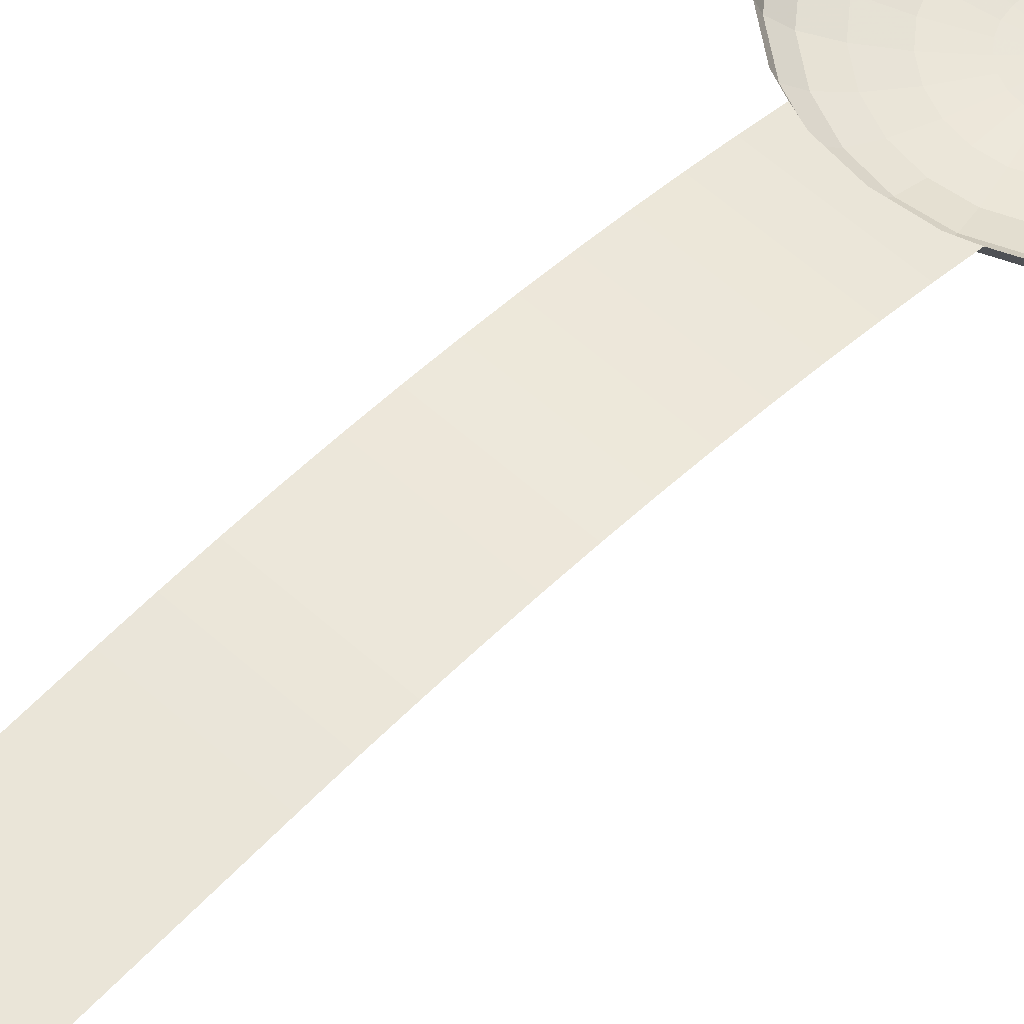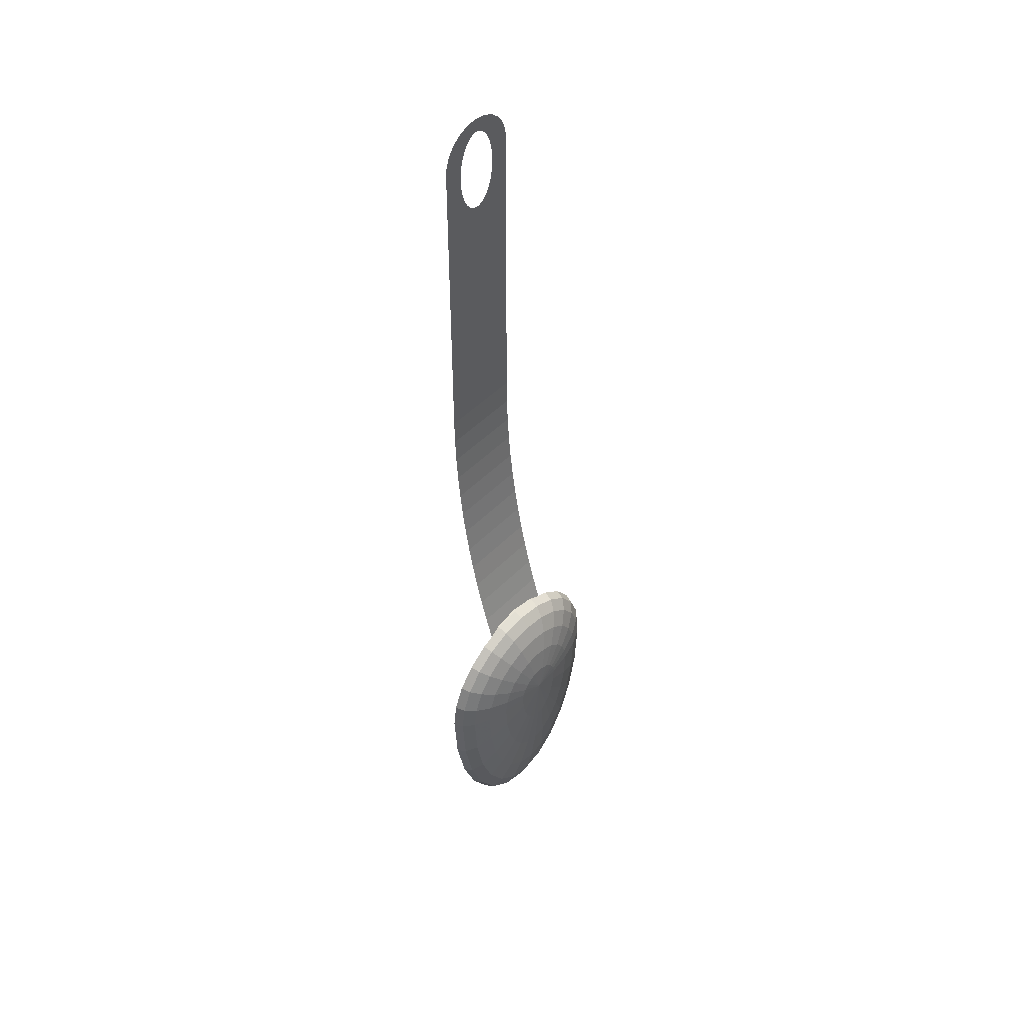
<metadata>
{"format":"obj","ext":"obj","renderer":"f3d","projection":"perspective","resolution":1024,"background":"white","views":[{"elev":59.0,"azim":-137.3,"up":"+Z"},{"elev":47.2,"azim":131.2,"up":"+Y"}]}
</metadata>
<code>
v -0 -0 0.88
v -0.7273 -0 0.914
v -0.7025 -0.3765 0.914
v -1.357 -0.7273 1.014
v -1.405 -0 1.014
v -1.919 -1.029 1.172
v -1.987 -0 1.172
v -2.351 -1.26 1.379
v -2.434 0 1.379
v -2.622 -1.405 1.619
v -2.714 0 1.619
v -2.81 0 1.878
v -2.714 -1.455 1.878
v -0.6298 -0.7273 0.914
v -1.217 -1.405 1.014
v -1.721 -1.987 1.172
v -2.107 -2.434 1.379
v -2.351 -2.714 1.619
v -2.434 -2.81 1.878
v -0.5143 -1.029 0.914
v -0.9935 -1.987 1.014
v -1.405 -2.81 1.172
v -1.721 -3.442 1.379
v -1.919 -3.839 1.619
v -1.987 -3.974 1.878
v -0.3636 -1.26 0.914
v -0.7025 -2.434 1.014
v -0.9935 -3.442 1.172
v -1.217 -4.215 1.379
v -1.357 -4.701 1.619
v -1.405 -4.867 1.878
v -0.1882 -1.405 0.914
v -0.3636 -2.714 1.014
v -0.5143 -3.839 1.172
v -0.6298 -4.701 1.379
v -0.7025 -5.244 1.619
v -0.7273 -5.428 1.878
v 0 -1.455 0.914
v 0 -2.81 1.014
v 0 -3.974 1.172
v -0 -4.867 1.379
v -0 -5.428 1.619
v -0 -5.62 1.878
v 0.1882 -1.405 0.914
v 0.3636 -2.714 1.014
v 0.5143 -3.839 1.172
v 0.6298 -4.701 1.379
v 0.7025 -5.244 1.619
v 0.7273 -5.428 1.878
v 0.3636 -1.26 0.914
v 0.7025 -2.434 1.014
v 0.9935 -3.442 1.172
v 1.217 -4.215 1.379
v 1.357 -4.701 1.619
v 1.405 -4.867 1.878
v 0.5143 -1.029 0.914
v 0.9935 -1.987 1.014
v 1.405 -2.81 1.172
v 1.721 -3.442 1.379
v 1.919 -3.839 1.619
v 1.987 -3.974 1.878
v 0.6298 -0.7273 0.914
v 1.217 -1.405 1.014
v 1.721 -1.987 1.172
v 2.107 -2.434 1.379
v 2.351 -2.714 1.619
v 2.434 -2.81 1.878
v 0.7025 -0.3765 0.914
v 1.357 -0.7273 1.014
v 1.919 -1.029 1.172
v 2.351 -1.26 1.379
v 2.622 -1.405 1.619
v 2.714 -1.455 1.878
v 0.7273 -0 0.914
v 1.405 -0 1.014
v 1.987 -0 1.172
v 2.434 -0 1.379
v 2.714 -0 1.619
v 2.81 -0 1.878
v 0.7025 0.1882 0.914
v 0.6298 0.3636 0.914
v 1.217 0.7025 1.014
v 1.357 0.3636 1.014
v 1.721 0.9935 1.172
v 1.919 0.5143 1.172
v 2.107 1.217 1.379
v 2.351 0.6298 1.379
v 2.351 1.357 1.619
v 2.622 0.7025 1.619
v 2.714 0.7273 1.878
v 2.434 1.405 1.878
v 0.5143 0.5143 0.914
v 0.9935 0.9935 1.014
v 1.405 1.405 1.172
v 1.721 1.721 1.379
v 1.919 1.919 1.619
v 1.987 1.987 1.878
v 0.3636 0.6298 0.914
v 0.7025 1.217 1.014
v 0.9935 1.721 1.172
v 1.217 2.107 1.379
v 1.357 2.351 1.619
v 1.405 2.434 1.878
v 0.1882 0.7025 0.914
v 0.3636 1.357 1.014
v 0.5143 1.919 1.172
v 0.6298 2.351 1.379
v 0.7025 2.622 1.619
v 0.7273 2.714 1.878
v 1.066 2.574 1.878
v 0 0.7273 0.914
v 0 1.405 1.014
v 0 1.987 1.172
v 0 2.434 1.379
v 0 2.714 1.619
v -0 2.81 1.878
v -0.1882 0.7025 0.914
v -0.3636 1.357 1.014
v -0.5143 1.919 1.172
v -0.6298 2.351 1.379
v -0.7025 2.622 1.619
v -0.7273 2.714 1.878
v -0.3636 0.6298 0.914
v -0.7025 1.217 1.014
v -0.9935 1.721 1.172
v -1.217 2.107 1.379
v -1.357 2.351 1.619
v -1.405 2.434 1.878
v -1.066 2.574 1.878
v -0.5143 0.5143 0.914
v -0.9935 0.9935 1.014
v -1.405 1.405 1.172
v -1.721 1.721 1.379
v -1.919 1.919 1.619
v -1.987 1.987 1.878
v -0.6298 0.3636 0.914
v -1.217 0.7025 1.014
v -1.721 0.9935 1.172
v -2.107 1.217 1.379
v -2.351 1.357 1.619
v -2.434 1.405 1.878
v -0.7025 0.1882 0.914
v -1.357 0.3636 1.014
v -1.919 0.5143 1.172
v -2.351 0.6298 1.379
v -2.622 0.7025 1.619
v -2.714 0.7273 1.878
v 1.066 9.988 3.129
v -1.066 10.67 3.138
v -1.066 9.988 3.129
v 1.066 10.67 3.138
v 1.066 9.303 3.102
v -1.066 9.303 3.102
v 1.066 8.618 3.058
v -1.066 8.618 3.058
v 1.066 7.935 2.997
v -1.066 7.935 2.997
v 1.066 7.254 2.917
v -1.066 7.254 2.917
v 1.066 6.575 2.821
v -1.066 6.575 2.821
v -1.066 5.899 2.707
v 1.066 5.899 2.707
v 1.066 5.226 2.575
v -1.066 5.226 2.575
v 1.066 4.556 2.426
v -1.066 4.556 2.426
v 1.066 3.891 2.26
v -1.066 3.891 2.26
v -1.066 3.23 2.077
v 1.066 3.23 2.077
v -0.7273 2.714 1.92
v -0 2.81 1.95
v 0.7273 2.714 1.92
v -1.066 18.72 3.138
v -1.045 19.01 3.138
v -0.9473 19.28 3.138
v -0.5147 17.93 3.138
v -0.5606 18.2 3.138
v -0.7794 19.52 3.138
v -0.5682 18.48 3.138
v -0.4338 17.69 3.138
v -0.3233 17.5 3.138
v -0.1908 17.37 3.138
v -0.04525 17.31 3.138
v 0.1033 17.32 3.138
v 0.2449 17.41 3.138
v 0.3698 17.56 3.138
v 0.4694 17.78 3.138
v 0.5371 18.03 3.138
v 0.5682 18.31 3.138
v 0.7794 19.52 3.138
v 0.9473 19.28 3.138
v 1.045 19.01 3.138
v 1.066 18.72 3.138
v -0.554 19.7 3.138
v -0.5371 18.76 3.138
v -0.2876 19.82 3.138
v -0.4694 19.02 3.138
v -0.3698 19.23 3.138
v -0.2449 19.38 3.138
v 0 19.86 3.138
v -0.1033 19.47 3.138
v 0.04525 19.49 3.138
v 0.2876 19.82 3.138
v 0.1908 19.43 3.138
v 0.3233 19.3 3.138
v 0.554 19.7 3.138
v 0.4338 19.11 3.138
v 0.5147 18.87 3.138
v 0.5606 18.6 3.138
f 1 2 3
f 3 2 1
f 3 2 1
f 4 2 5
f 4 2 5
f 4 2 5
f 2 4 3
f 2 4 3
f 2 4 3
f 6 5 7
f 6 5 7
f 6 5 7
f 5 6 4
f 5 6 4
f 5 6 4
f 8 7 9
f 8 7 9
f 8 7 9
f 7 8 6
f 7 8 6
f 7 8 6
f 10 9 11
f 10 9 11
f 10 9 11
f 9 10 8
f 9 10 8
f 9 10 8
f 10 12 13
f 10 12 13
f 10 12 13
f 12 10 11
f 12 10 11
f 12 10 11
f 1 3 14
f 1 3 14
f 1 3 14
f 15 3 4
f 15 3 4
f 15 3 4
f 3 15 14
f 3 15 14
f 3 15 14
f 16 4 6
f 16 4 6
f 16 4 6
f 4 16 15
f 4 16 15
f 4 16 15
f 17 6 8
f 17 6 8
f 17 6 8
f 6 17 16
f 6 17 16
f 6 17 16
f 18 8 10
f 18 8 10
f 18 8 10
f 8 18 17
f 8 18 17
f 8 18 17
f 18 13 19
f 18 13 19
f 18 13 19
f 13 18 10
f 13 18 10
f 13 18 10
f 1 14 20
f 1 14 20
f 1 14 20
f 21 14 15
f 21 14 15
f 21 14 15
f 14 21 20
f 14 21 20
f 14 21 20
f 22 15 16
f 22 15 16
f 22 15 16
f 15 22 21
f 15 22 21
f 15 22 21
f 23 16 17
f 23 16 17
f 23 16 17
f 16 23 22
f 16 23 22
f 16 23 22
f 24 17 18
f 24 17 18
f 24 17 18
f 17 24 23
f 17 24 23
f 17 24 23
f 24 19 25
f 24 19 25
f 24 19 25
f 19 24 18
f 19 24 18
f 19 24 18
f 1 20 26
f 1 20 26
f 1 20 26
f 27 20 21
f 27 20 21
f 27 20 21
f 20 27 26
f 20 27 26
f 20 27 26
f 28 21 22
f 28 21 22
f 28 21 22
f 21 28 27
f 21 28 27
f 21 28 27
f 29 22 23
f 29 22 23
f 29 22 23
f 22 29 28
f 22 29 28
f 22 29 28
f 30 23 24
f 30 23 24
f 30 23 24
f 23 30 29
f 23 30 29
f 23 30 29
f 30 25 31
f 30 25 31
f 30 25 31
f 25 30 24
f 25 30 24
f 25 30 24
f 1 26 32
f 1 26 32
f 1 26 32
f 33 26 27
f 33 26 27
f 33 26 27
f 26 33 32
f 26 33 32
f 26 33 32
f 34 27 28
f 34 27 28
f 34 27 28
f 27 34 33
f 27 34 33
f 27 34 33
f 35 28 29
f 35 28 29
f 35 28 29
f 28 35 34
f 28 35 34
f 28 35 34
f 36 29 30
f 36 29 30
f 36 29 30
f 29 36 35
f 29 36 35
f 29 36 35
f 31 36 30
f 31 36 30
f 31 36 30
f 36 31 37
f 36 31 37
f 36 31 37
f 38 1 32
f 38 1 32
f 38 1 32
f 39 32 33
f 39 32 33
f 39 32 33
f 32 39 38
f 32 39 38
f 32 39 38
f 40 33 34
f 40 33 34
f 40 33 34
f 33 40 39
f 33 40 39
f 33 40 39
f 41 34 35
f 41 34 35
f 41 34 35
f 34 41 40
f 34 41 40
f 34 41 40
f 42 35 36
f 42 35 36
f 42 35 36
f 35 42 41
f 35 42 41
f 35 42 41
f 37 42 36
f 37 42 36
f 37 42 36
f 42 37 43
f 42 37 43
f 42 37 43
f 44 1 38
f 44 1 38
f 44 1 38
f 45 38 39
f 45 38 39
f 45 38 39
f 38 45 44
f 38 45 44
f 38 45 44
f 46 39 40
f 46 39 40
f 46 39 40
f 39 46 45
f 39 46 45
f 39 46 45
f 47 40 41
f 47 40 41
f 47 40 41
f 40 47 46
f 40 47 46
f 40 47 46
f 48 41 42
f 48 41 42
f 48 41 42
f 41 48 47
f 41 48 47
f 41 48 47
f 43 48 42
f 43 48 42
f 43 48 42
f 48 43 49
f 48 43 49
f 48 43 49
f 50 1 44
f 50 1 44
f 50 1 44
f 45 50 44
f 45 50 44
f 45 50 44
f 50 45 51
f 50 45 51
f 50 45 51
f 46 51 45
f 46 51 45
f 46 51 45
f 51 46 52
f 51 46 52
f 51 46 52
f 47 52 46
f 47 52 46
f 47 52 46
f 52 47 53
f 52 47 53
f 52 47 53
f 48 53 47
f 48 53 47
f 48 53 47
f 53 48 54
f 53 48 54
f 53 48 54
f 49 54 48
f 49 54 48
f 49 54 48
f 54 49 55
f 54 49 55
f 54 49 55
f 56 1 50
f 56 1 50
f 56 1 50
f 51 56 50
f 51 56 50
f 51 56 50
f 56 51 57
f 56 51 57
f 56 51 57
f 52 57 51
f 52 57 51
f 52 57 51
f 57 52 58
f 57 52 58
f 57 52 58
f 53 58 52
f 53 58 52
f 53 58 52
f 58 53 59
f 58 53 59
f 58 53 59
f 54 59 53
f 54 59 53
f 54 59 53
f 59 54 60
f 59 54 60
f 59 54 60
f 61 54 55
f 61 54 55
f 61 54 55
f 54 61 60
f 54 61 60
f 54 61 60
f 62 1 56
f 62 1 56
f 62 1 56
f 57 62 56
f 57 62 56
f 57 62 56
f 62 57 63
f 62 57 63
f 62 57 63
f 58 63 57
f 58 63 57
f 58 63 57
f 63 58 64
f 63 58 64
f 63 58 64
f 59 64 58
f 59 64 58
f 59 64 58
f 64 59 65
f 64 59 65
f 64 59 65
f 60 65 59
f 60 65 59
f 60 65 59
f 65 60 66
f 65 60 66
f 65 60 66
f 67 60 61
f 67 60 61
f 67 60 61
f 60 67 66
f 60 67 66
f 60 67 66
f 68 1 62
f 68 1 62
f 68 1 62
f 63 68 62
f 63 68 62
f 63 68 62
f 68 63 69
f 68 63 69
f 68 63 69
f 64 69 63
f 64 69 63
f 64 69 63
f 69 64 70
f 69 64 70
f 69 64 70
f 65 70 64
f 65 70 64
f 65 70 64
f 70 65 71
f 70 65 71
f 70 65 71
f 66 71 65
f 66 71 65
f 66 71 65
f 71 66 72
f 71 66 72
f 71 66 72
f 73 66 67
f 73 66 67
f 73 66 67
f 66 73 72
f 66 73 72
f 66 73 72
f 74 1 68
f 74 1 68
f 74 1 68
f 69 74 68
f 69 74 68
f 69 74 68
f 74 69 75
f 74 69 75
f 74 69 75
f 70 75 69
f 70 75 69
f 70 75 69
f 75 70 76
f 75 70 76
f 75 70 76
f 71 76 70
f 71 76 70
f 71 76 70
f 76 71 77
f 76 71 77
f 76 71 77
f 72 77 71
f 72 77 71
f 72 77 71
f 77 72 78
f 77 72 78
f 77 72 78
f 79 72 73
f 79 72 73
f 79 72 73
f 72 79 78
f 72 79 78
f 72 79 78
f 74 80 1
f 74 80 1
f 74 80 1
f 80 81 1
f 80 81 1
f 80 81 1
f 80 82 81
f 80 82 81
f 80 82 81
f 82 80 83
f 82 80 83
f 82 80 83
f 83 84 82
f 83 84 82
f 83 84 82
f 84 83 85
f 84 83 85
f 84 83 85
f 85 86 84
f 85 86 84
f 85 86 84
f 86 85 87
f 86 85 87
f 86 85 87
f 87 88 86
f 87 88 86
f 87 88 86
f 88 87 89
f 88 87 89
f 88 87 89
f 90 88 89
f 90 88 89
f 90 88 89
f 88 90 91
f 88 90 91
f 88 90 91
f 81 92 1
f 81 92 1
f 81 92 1
f 81 93 92
f 81 93 92
f 81 93 92
f 93 81 82
f 93 81 82
f 93 81 82
f 82 94 93
f 82 94 93
f 82 94 93
f 94 82 84
f 94 82 84
f 94 82 84
f 84 95 94
f 84 95 94
f 84 95 94
f 95 84 86
f 95 84 86
f 95 84 86
f 86 96 95
f 86 96 95
f 86 96 95
f 96 86 88
f 96 86 88
f 96 86 88
f 91 96 88
f 91 96 88
f 91 96 88
f 96 91 97
f 96 91 97
f 96 91 97
f 92 98 1
f 92 98 1
f 92 98 1
f 92 99 98
f 92 99 98
f 92 99 98
f 99 92 93
f 99 92 93
f 99 92 93
f 93 100 99
f 93 100 99
f 93 100 99
f 100 93 94
f 100 93 94
f 100 93 94
f 94 101 100
f 94 101 100
f 94 101 100
f 101 94 95
f 101 94 95
f 101 94 95
f 95 102 101
f 95 102 101
f 95 102 101
f 102 95 96
f 102 95 96
f 102 95 96
f 97 102 96
f 97 102 96
f 97 102 96
f 102 97 103
f 102 97 103
f 102 97 103
f 98 104 1
f 98 104 1
f 98 104 1
f 98 105 104
f 98 105 104
f 98 105 104
f 105 98 99
f 105 98 99
f 105 98 99
f 99 106 105
f 99 106 105
f 99 106 105
f 106 99 100
f 106 99 100
f 106 99 100
f 100 107 106
f 100 107 106
f 100 107 106
f 107 100 101
f 107 100 101
f 107 100 101
f 101 108 107
f 101 108 107
f 101 108 107
f 108 101 102
f 108 101 102
f 108 101 102
f 103 108 102
f 103 108 102
f 103 108 102
f 108 103 109
f 108 103 109
f 108 103 109
f 109 103 110
f 109 103 110
f 109 103 110
f 104 111 1
f 104 111 1
f 104 111 1
f 104 112 111
f 104 112 111
f 104 112 111
f 112 104 105
f 112 104 105
f 112 104 105
f 112 106 113
f 112 106 113
f 112 106 113
f 106 112 105
f 106 112 105
f 106 112 105
f 106 114 113
f 106 114 113
f 106 114 113
f 114 106 107
f 114 106 107
f 114 106 107
f 107 115 114
f 107 115 114
f 107 115 114
f 115 107 108
f 115 107 108
f 115 107 108
f 109 115 108
f 109 115 108
f 109 115 108
f 115 109 116
f 115 109 116
f 115 109 116
f 111 117 1
f 111 117 1
f 111 117 1
f 117 112 118
f 117 112 118
f 117 112 118
f 112 117 111
f 112 117 111
f 112 117 111
f 118 113 119
f 118 113 119
f 118 113 119
f 113 118 112
f 113 118 112
f 113 118 112
f 119 114 120
f 119 114 120
f 119 114 120
f 114 119 113
f 114 119 113
f 114 119 113
f 120 115 121
f 120 115 121
f 120 115 121
f 115 120 114
f 115 120 114
f 115 120 114
f 116 121 115
f 116 121 115
f 116 121 115
f 121 116 122
f 121 116 122
f 121 116 122
f 1 117 123
f 1 117 123
f 1 117 123
f 123 118 124
f 123 118 124
f 123 118 124
f 118 123 117
f 118 123 117
f 118 123 117
f 124 119 125
f 124 119 125
f 124 119 125
f 119 124 118
f 119 124 118
f 119 124 118
f 125 120 126
f 125 120 126
f 125 120 126
f 120 125 119
f 120 125 119
f 120 125 119
f 126 121 127
f 126 121 127
f 126 121 127
f 121 126 120
f 121 126 120
f 121 126 120
f 122 127 121
f 122 127 121
f 122 127 121
f 127 122 128
f 127 122 128
f 127 122 128
f 128 122 129
f 128 122 129
f 128 122 129
f 1 123 130
f 1 123 130
f 1 123 130
f 130 124 131
f 130 124 131
f 130 124 131
f 124 130 123
f 124 130 123
f 124 130 123
f 131 125 132
f 131 125 132
f 131 125 132
f 125 131 124
f 125 131 124
f 125 131 124
f 132 126 133
f 132 126 133
f 132 126 133
f 126 132 125
f 126 132 125
f 126 132 125
f 133 127 134
f 133 127 134
f 133 127 134
f 127 133 126
f 127 133 126
f 127 133 126
f 128 134 127
f 128 134 127
f 128 134 127
f 134 128 135
f 134 128 135
f 134 128 135
f 1 130 136
f 1 130 136
f 1 130 136
f 136 131 137
f 136 131 137
f 136 131 137
f 131 136 130
f 131 136 130
f 131 136 130
f 137 132 138
f 137 132 138
f 137 132 138
f 132 137 131
f 132 137 131
f 132 137 131
f 138 133 139
f 138 133 139
f 138 133 139
f 133 138 132
f 133 138 132
f 133 138 132
f 139 134 140
f 139 134 140
f 139 134 140
f 134 139 133
f 134 139 133
f 134 139 133
f 134 141 140
f 134 141 140
f 134 141 140
f 141 134 135
f 141 134 135
f 141 134 135
f 1 136 142
f 1 136 142
f 1 136 142
f 142 137 143
f 142 137 143
f 142 137 143
f 137 142 136
f 137 142 136
f 137 142 136
f 143 138 144
f 143 138 144
f 143 138 144
f 138 143 137
f 138 143 137
f 138 143 137
f 144 139 145
f 144 139 145
f 144 139 145
f 139 144 138
f 139 144 138
f 139 144 138
f 145 140 146
f 145 140 146
f 145 140 146
f 140 145 139
f 140 145 139
f 140 145 139
f 140 147 146
f 140 147 146
f 140 147 146
f 147 140 141
f 147 140 141
f 147 140 141
f 1 142 2
f 1 142 2
f 1 142 2
f 74 83 80
f 74 83 80
f 74 83 80
f 83 74 75
f 83 74 75
f 83 74 75
f 75 85 83
f 75 85 83
f 75 85 83
f 85 75 76
f 85 75 76
f 85 75 76
f 76 87 85
f 76 87 85
f 76 87 85
f 87 76 77
f 87 76 77
f 87 76 77
f 77 89 87
f 77 89 87
f 77 89 87
f 89 77 78
f 89 77 78
f 89 77 78
f 90 78 79
f 90 78 79
f 90 78 79
f 78 90 89
f 78 90 89
f 78 90 89
f 2 143 5
f 2 143 5
f 2 143 5
f 143 2 142
f 143 2 142
f 143 2 142
f 5 144 7
f 5 144 7
f 5 144 7
f 144 5 143
f 144 5 143
f 144 5 143
f 7 145 9
f 7 145 9
f 7 145 9
f 145 7 144
f 145 7 144
f 145 7 144
f 9 146 11
f 9 146 11
f 9 146 11
f 146 9 145
f 146 9 145
f 146 9 145
f 146 12 11
f 146 12 11
f 146 12 11
f 12 146 147
f 12 146 147
f 12 146 147
f 148 149 150
f 148 149 150
f 148 149 150
f 149 148 151
f 149 148 151
f 149 148 151
f 152 150 153
f 152 150 153
f 152 150 153
f 150 152 148
f 150 152 148
f 150 152 148
f 154 153 155
f 154 153 155
f 154 153 155
f 153 154 152
f 153 154 152
f 153 154 152
f 156 155 157
f 156 155 157
f 156 155 157
f 155 156 154
f 155 156 154
f 155 156 154
f 158 157 159
f 158 157 159
f 158 157 159
f 157 158 156
f 157 158 156
f 157 158 156
f 160 159 161
f 160 159 161
f 160 159 161
f 159 160 158
f 159 160 158
f 159 160 158
f 162 160 161
f 162 160 161
f 162 160 161
f 160 162 163
f 160 162 163
f 160 162 163
f 164 162 165
f 164 162 165
f 164 162 165
f 162 164 163
f 162 164 163
f 162 164 163
f 166 165 167
f 166 165 167
f 166 165 167
f 165 166 164
f 165 166 164
f 165 166 164
f 168 167 169
f 168 167 169
f 168 167 169
f 167 168 166
f 167 168 166
f 167 168 166
f 170 168 169
f 170 168 169
f 170 168 169
f 168 170 171
f 168 170 171
f 168 170 171
f 170 172 171
f 170 172 171
f 170 172 171
f 172 170 129
f 172 170 129
f 172 170 129
f 171 172 173
f 171 172 173
f 171 172 173
f 171 173 174
f 171 173 174
f 171 173 174
f 171 174 110
f 171 174 110
f 171 174 110
f 129 122 172
f 129 122 172
f 129 122 172
f 122 116 172
f 122 116 172
f 122 116 172
f 173 172 116
f 173 172 116
f 173 172 116
f 116 109 173
f 116 109 173
f 116 109 173
f 174 173 109
f 174 173 109
f 174 173 109
f 109 110 174
f 109 110 174
f 109 110 174
f 151 175 149
f 151 175 149
f 151 175 149
f 175 151 176
f 175 151 176
f 175 151 176
f 176 151 177
f 176 151 177
f 176 151 177
f 177 151 178
f 177 151 178
f 177 151 178
f 177 178 179
f 177 178 179
f 177 178 179
f 177 179 180
f 177 179 180
f 177 179 180
f 180 179 181
f 180 179 181
f 180 179 181
f 178 151 182
f 178 151 182
f 178 151 182
f 182 151 183
f 182 151 183
f 182 151 183
f 183 151 184
f 183 151 184
f 183 151 184
f 184 151 185
f 184 151 185
f 184 151 185
f 185 151 186
f 185 151 186
f 185 151 186
f 186 151 187
f 186 151 187
f 186 151 187
f 187 151 188
f 187 151 188
f 187 151 188
f 188 151 189
f 188 151 189
f 188 151 189
f 189 151 190
f 189 151 190
f 189 151 190
f 190 151 191
f 190 151 191
f 190 151 191
f 191 151 192
f 191 151 192
f 191 151 192
f 192 151 193
f 192 151 193
f 192 151 193
f 193 151 194
f 193 151 194
f 193 151 194
f 194 151 195
f 194 151 195
f 194 151 195
f 181 196 180
f 181 196 180
f 181 196 180
f 196 181 197
f 196 181 197
f 196 181 197
f 196 197 198
f 196 197 198
f 196 197 198
f 198 197 199
f 198 197 199
f 198 197 199
f 198 199 200
f 198 199 200
f 198 199 200
f 198 200 201
f 198 200 201
f 198 200 201
f 198 201 202
f 198 201 202
f 198 201 202
f 202 201 203
f 202 201 203
f 202 201 203
f 202 203 204
f 202 203 204
f 202 203 204
f 202 204 205
f 202 204 205
f 202 204 205
f 205 204 206
f 205 204 206
f 205 204 206
f 205 206 207
f 205 206 207
f 205 206 207
f 205 207 208
f 205 207 208
f 205 207 208
f 208 207 209
f 208 207 209
f 208 207 209
f 208 209 210
f 208 209 210
f 208 209 210
f 208 210 211
f 208 210 211
f 208 210 211
f 208 211 192
f 208 211 192
f 208 211 192
f 192 211 191
f 192 211 191
f 192 211 191

</code>
